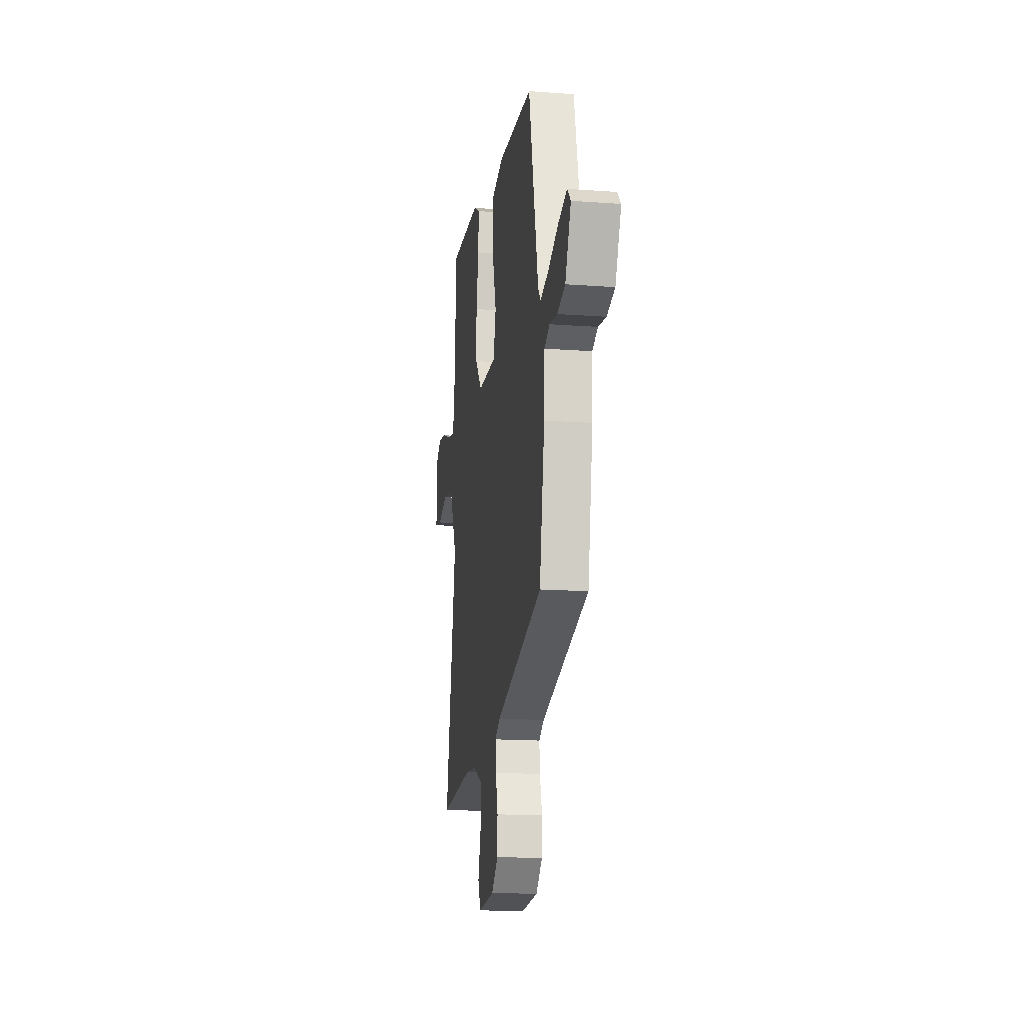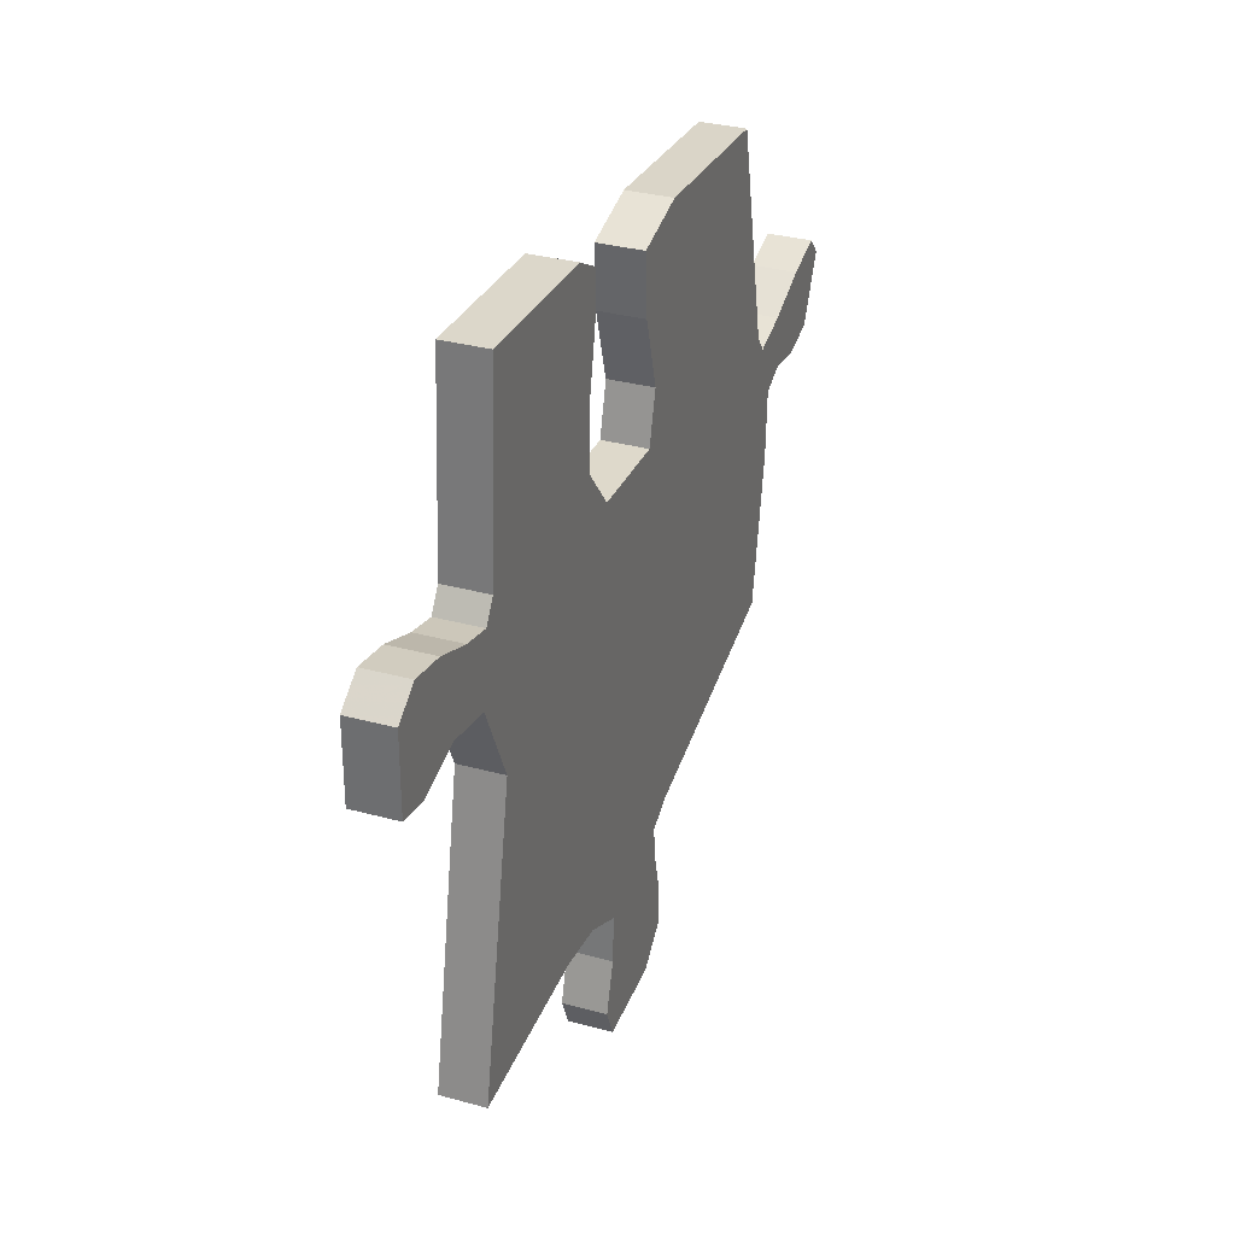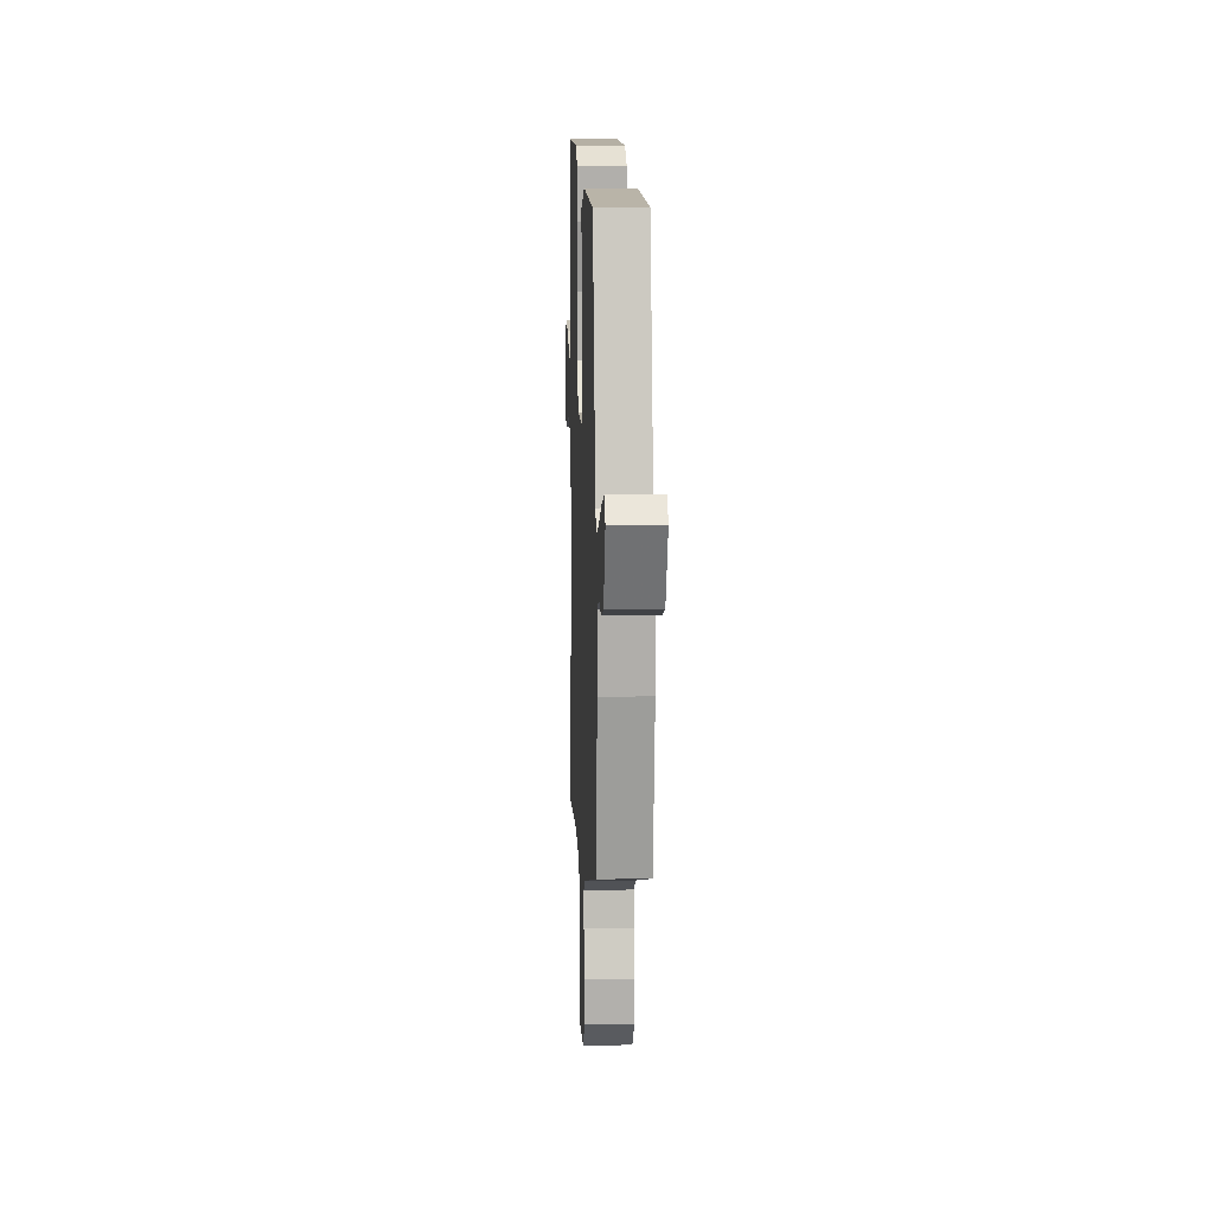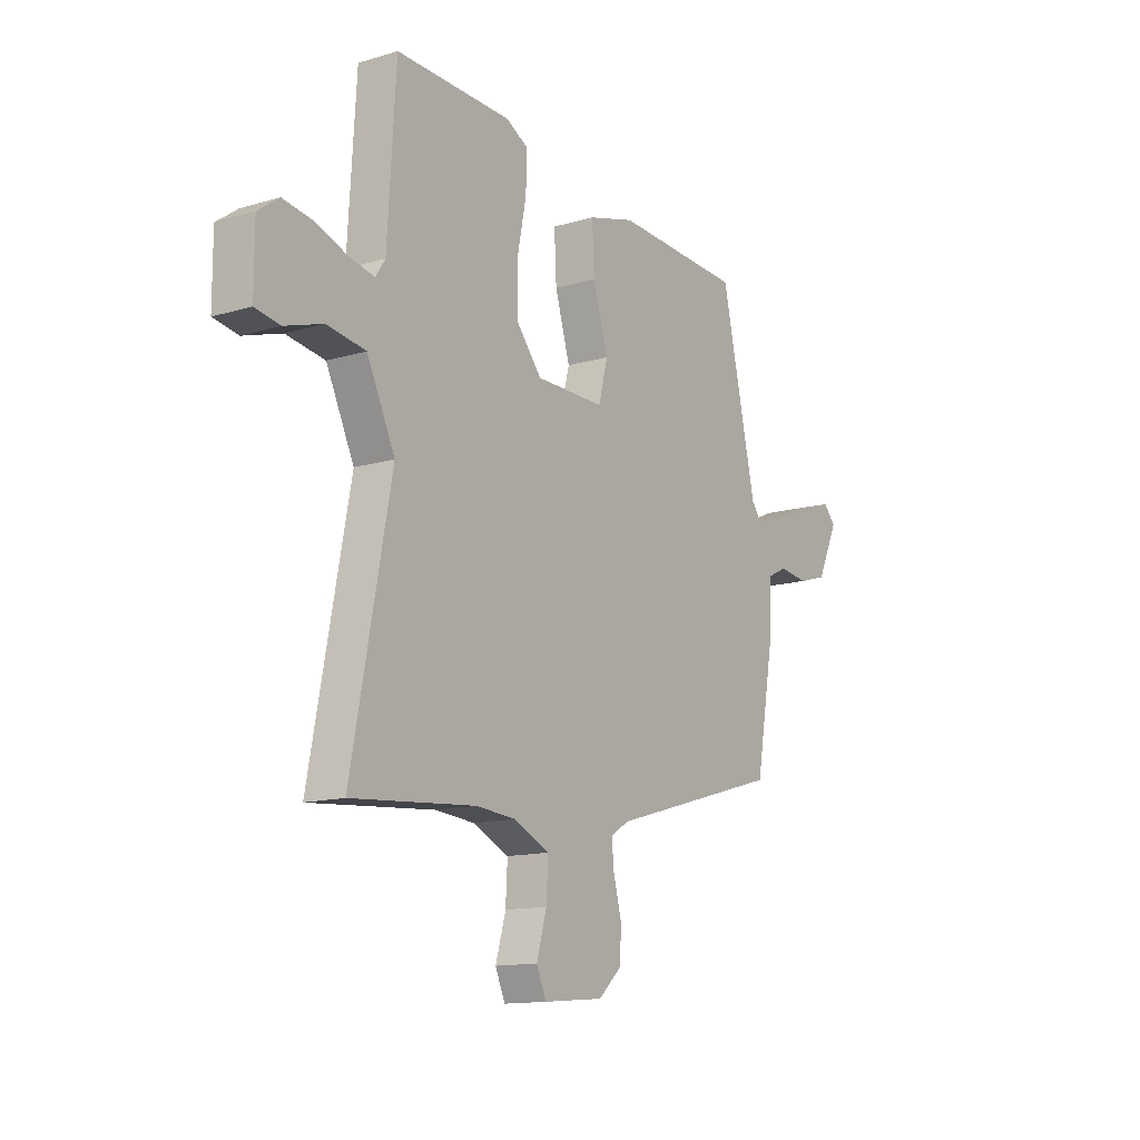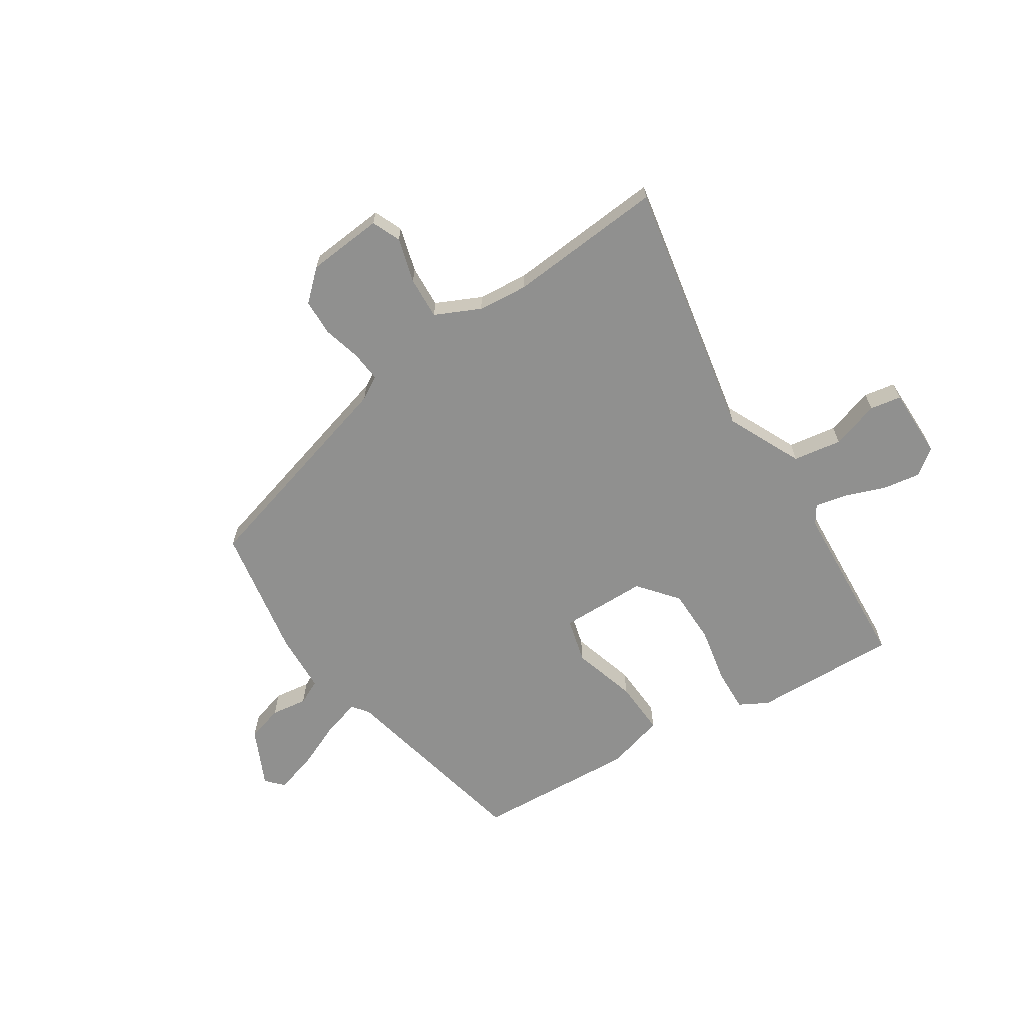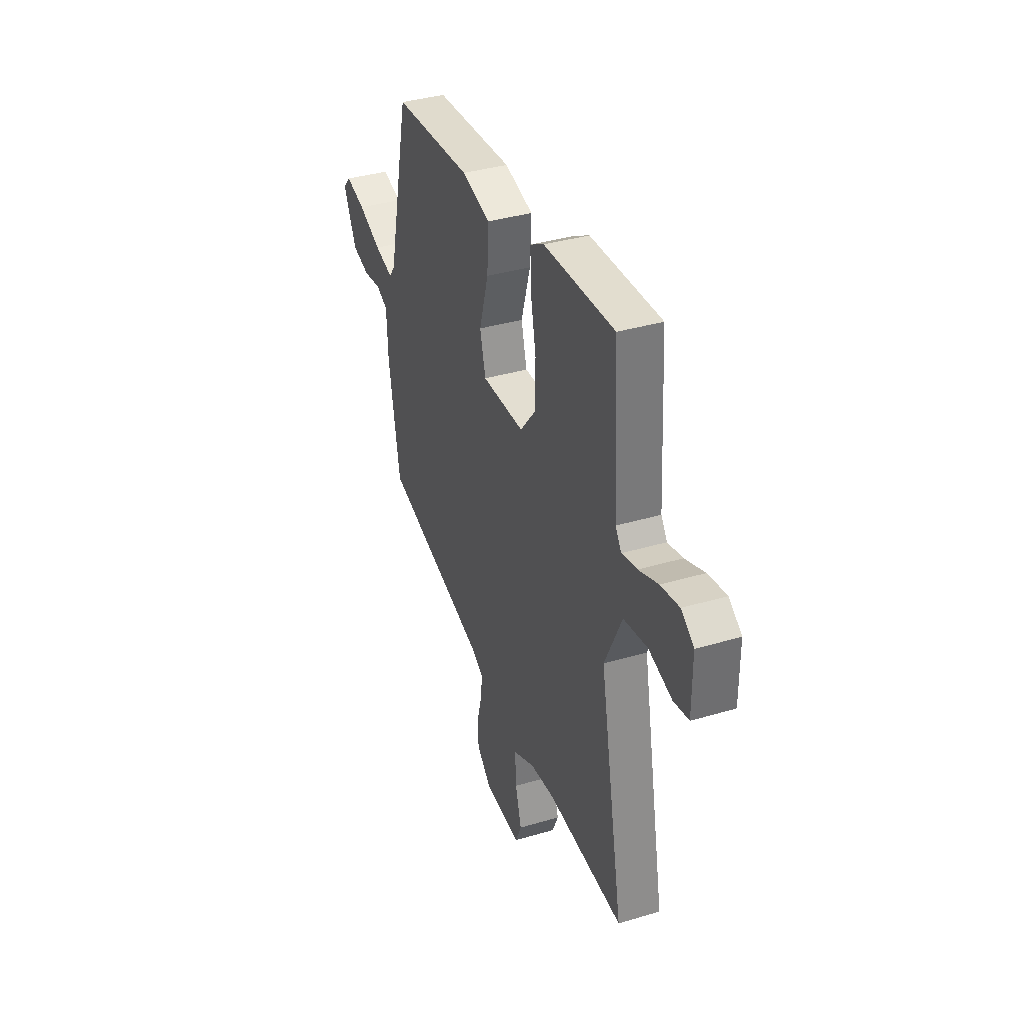
<metadata>
{"format":"obj","ext":"obj","renderer":"f3d","projection":"perspective","resolution":1024,"background":"white","views":[{"elev":-16.0,"azim":81.3,"up":"+Z"},{"elev":32.3,"azim":-69.0,"up":"+Z"},{"elev":9.9,"azim":87.5,"up":"+Z"},{"elev":-13.3,"azim":-55.8,"up":"+Z"},{"elev":-65.5,"azim":-147.1,"up":"+Y"},{"elev":36.8,"azim":-111.1,"up":"+Z"}]}
</metadata>
<code>
v -0.302 0.07 -0.484
v -0.582 0.07 -0.507
v -0.493 0.07 -0.042
v -0.556 0.07 0.092
v -0.643 0.07 0.106
v -0.729 0.07 0.079
v -0.785 0.07 0.089
v -0.785 0.07 0.216
v -0.738 0.07 0.25
v -0.67 0.07 0.239
v -0.598 0.07 0.212
v -0.542 0.07 0.2
v -0.52 0.07 0.233
v -0.501 0.07 0.542
v -0.241 0.07 0.534
v -0.19 0.07 0.506
v -0.193 0.07 0.428
v -0.213 0.07 0.328
v -0.212 0.07 0.23
v -0.155 0.07 0.16
v 0.001 0.07 0.158
v 0.022 0.07 0.239
v -0.012 0.07 0.354
v -0.017 0.07 0.452
v 0.088 0.07 0.481
v 0.378 0.07 0.464
v 0.457 0.07 0.108
v 0.479 0.07 0.079
v 0.547 0.07 0.099
v 0.632 0.07 0.136
v 0.705 0.07 0.157
v 0.733 0.07 0.127
v 0.685 0.07 0.024
v 0.62 0.07 0.005
v 0.555 0.07 0.014
v 0.511 0.07 -0.007
v 0.506 0.07 -0.114
v 0.464 0.07 -0.352
v 0.073 0.07 -0.463
v 0.031 0.07 -0.488
v 0.036 0.07 -0.542
v 0.054 0.07 -0.61
v 0.052 0.07 -0.676
v -0.001 0.07 -0.725
v -0.137 0.07 -0.737
v -0.159 0.07 -0.686
v -0.136 0.07 -0.606
v -0.132 0.07 -0.53
v -0.213 0.07 -0.492
v -0.302 0 -0.484
v -0.582 0 -0.507
v -0.493 0 -0.042
v -0.556 0 0.092
v -0.643 0 0.106
v -0.729 0 0.079
v -0.785 0 0.089
v -0.785 0 0.216
v -0.738 0 0.25
v -0.67 0 0.239
v -0.598 0 0.212
v -0.542 0 0.2
v -0.52 0 0.233
v -0.501 0 0.542
v -0.241 0 0.534
v -0.19 0 0.506
v -0.193 0 0.428
v -0.213 0 0.328
v -0.212 0 0.23
v -0.155 0 0.16
v 0.001 0 0.158
v 0.022 0 0.239
v -0.012 0 0.354
v -0.017 0 0.452
v 0.088 0 0.481
v 0.378 0 0.464
v 0.457 0 0.108
v 0.479 0 0.079
v 0.547 0 0.099
v 0.632 0 0.136
v 0.705 0 0.157
v 0.733 0 0.127
v 0.685 0 0.024
v 0.62 0 0.005
v 0.555 0 0.014
v 0.511 0 -0.007
v 0.506 0 -0.114
v 0.464 0 -0.352
v 0.073 0 -0.463
v 0.031 0 -0.488
v 0.036 0 -0.542
v 0.054 0 -0.61
v 0.052 0 -0.676
v -0.001 0 -0.725
v -0.137 0 -0.737
v -0.159 0 -0.686
v -0.136 0 -0.606
v -0.132 0 -0.53
v -0.213 0 -0.492
f 45 46 47
f 44 45 47
f 43 44 47
f 42 43 47
f 41 42 47
f 40 41 47 48
f 39 40 48 49
f 39 49 1
f 38 39 1
f 37 38 1
f 36 37 1
f 33 34 35
f 32 33 35
f 31 32 35
f 30 31 35
f 29 30 35
f 28 29 35 36
f 25 26 27
f 24 25 27
f 23 24 27
f 22 23 27
f 27 28 36
f 22 27 36
f 21 22 36
f 16 17 18
f 15 16 18
f 14 15 18
f 13 14 18
f 12 13 18 19
f 9 10 11
f 8 9 11
f 7 8 11
f 6 7 11
f 5 6 11
f 4 5 11 12
f 12 19 20
f 4 12 20
f 3 4 20
f 20 21 36
f 3 20 36
f 2 3 36
f 1 2 36
f 96 95 94
f 96 94 93
f 96 93 92
f 96 92 91
f 96 91 90
f 97 96 90 89
f 98 97 89 88
f 50 98 88
f 50 88 87
f 50 87 86
f 50 86 85
f 84 83 82
f 84 82 81
f 84 81 80
f 84 80 79
f 84 79 78
f 85 84 78 77
f 76 75 74
f 76 74 73
f 76 73 72
f 76 72 71
f 85 77 76
f 85 76 71
f 85 71 70
f 67 66 65
f 67 65 64
f 67 64 63
f 67 63 62
f 68 67 62 61
f 60 59 58
f 60 58 57
f 60 57 56
f 60 56 55
f 60 55 54
f 61 60 54 53
f 69 68 61
f 69 61 53
f 69 53 52
f 85 70 69
f 85 69 52
f 85 52 51
f 85 51 50
f 1 50 51 2
f 2 51 52 3
f 3 52 53 4
f 4 53 54 5
f 5 54 55 6
f 6 55 56 7
f 7 56 57 8
f 8 57 58 9
f 9 58 59 10
f 10 59 60 11
f 11 60 61 12
f 12 61 62 13
f 13 62 63 14
f 14 63 64 15
f 15 64 65 16
f 16 65 66 17
f 17 66 67 18
f 18 67 68 19
f 19 68 69 20
f 20 69 70 21
f 21 70 71 22
f 22 71 72 23
f 23 72 73 24
f 24 73 74 25
f 25 74 75 26
f 26 75 76 27
f 27 76 77 28
f 28 77 78 29
f 29 78 79 30
f 30 79 80 31
f 31 80 81 32
f 32 81 82 33
f 33 82 83 34
f 34 83 84 35
f 35 84 85 36
f 36 85 86 37
f 37 86 87 38
f 38 87 88 39
f 39 88 89 40
f 40 89 90 41
f 41 90 91 42
f 42 91 92 43
f 43 92 93 44
f 44 93 94 45
f 45 94 95 46
f 46 95 96 47
f 47 96 97 48
f 48 97 98 49
f 49 98 50 1

</code>
